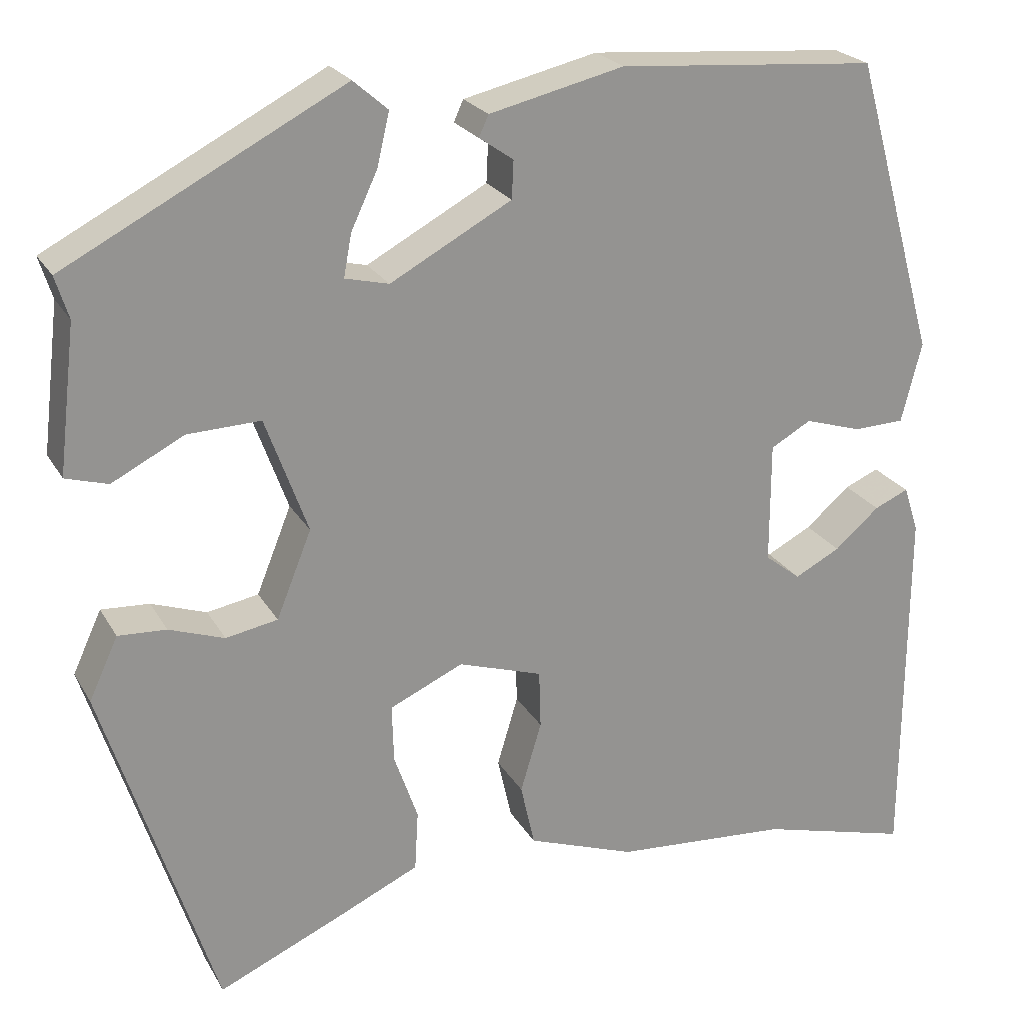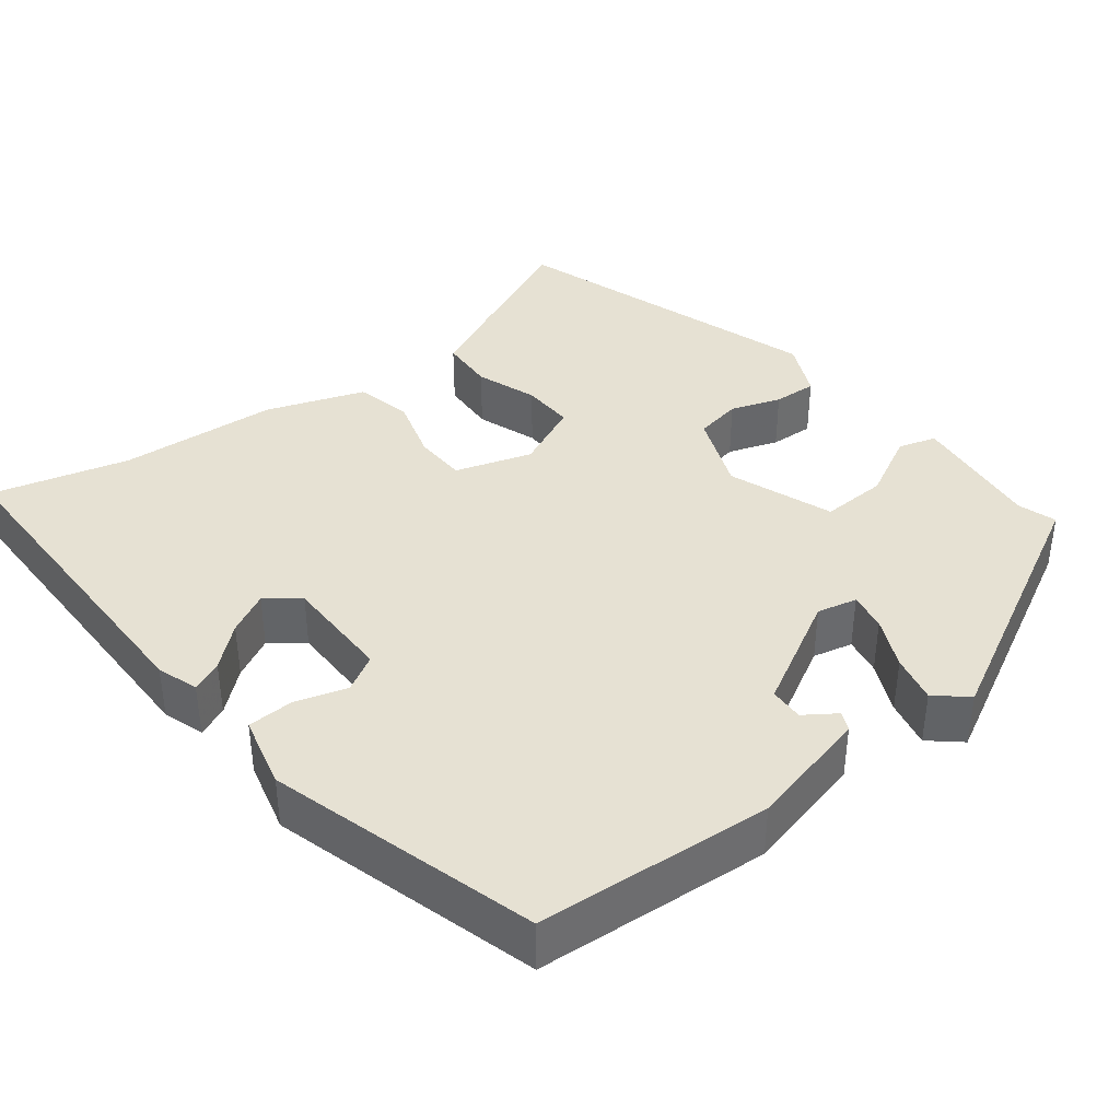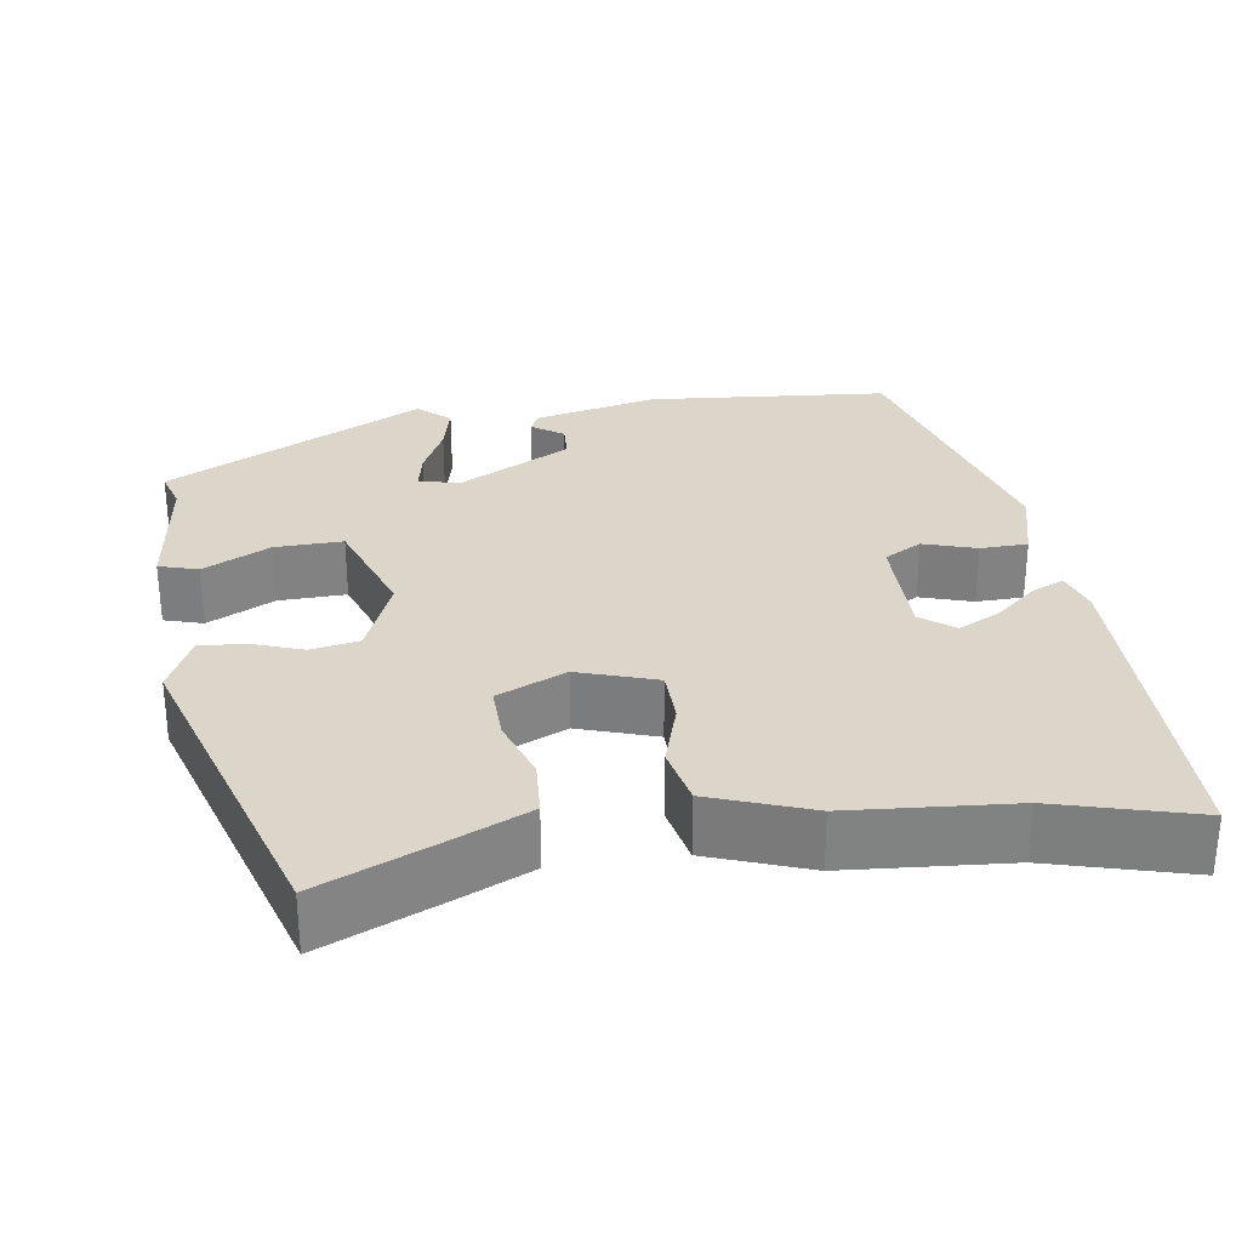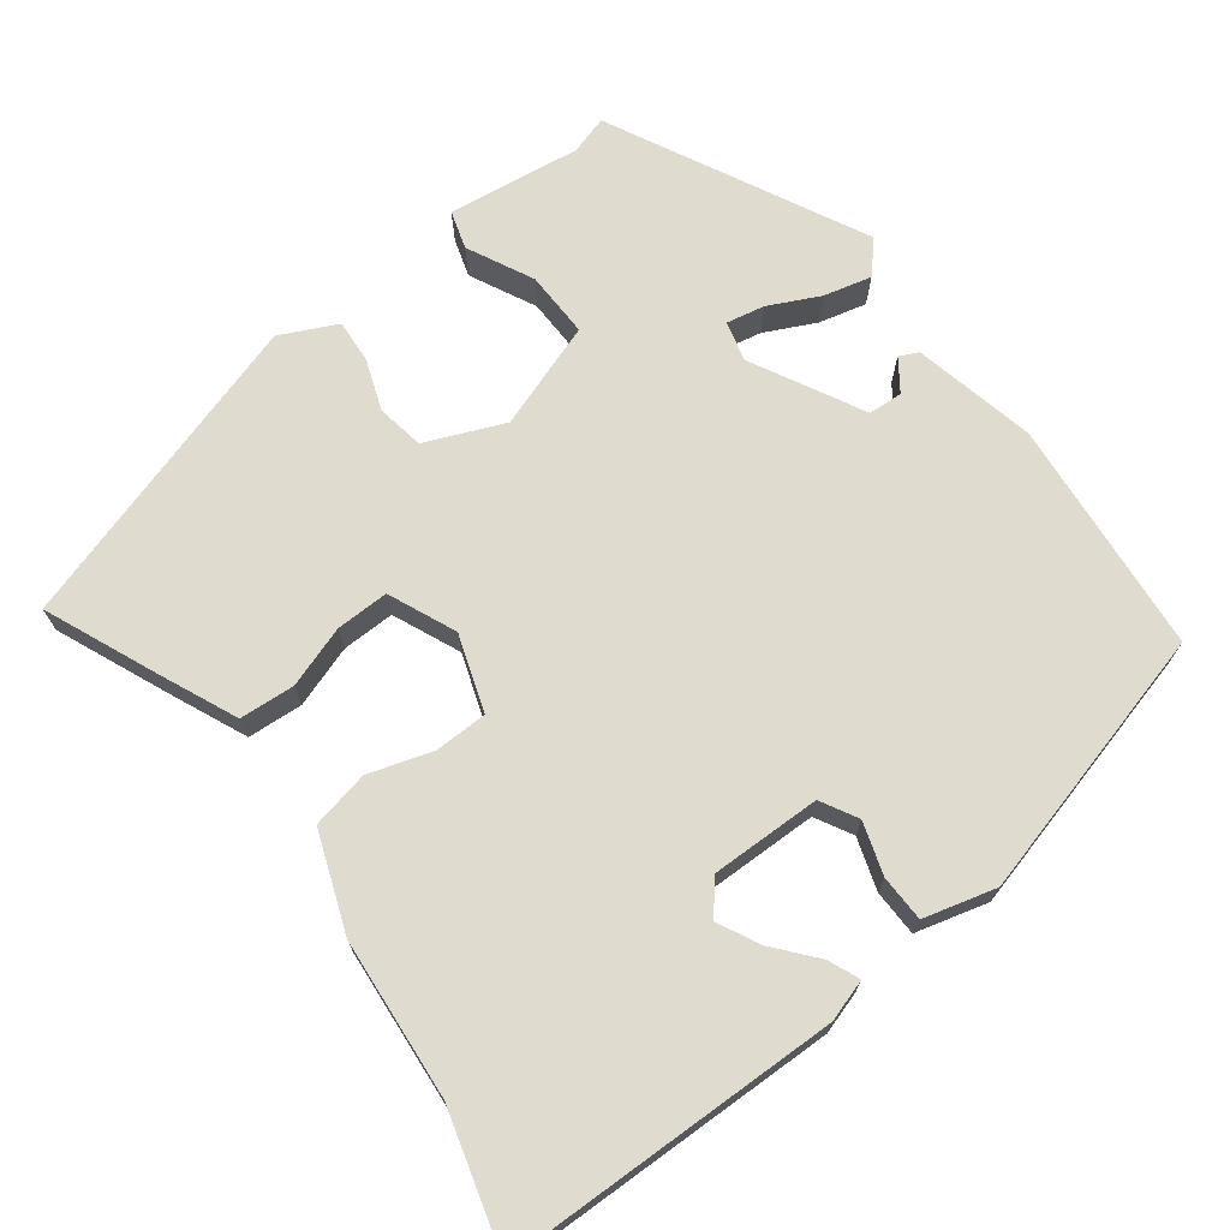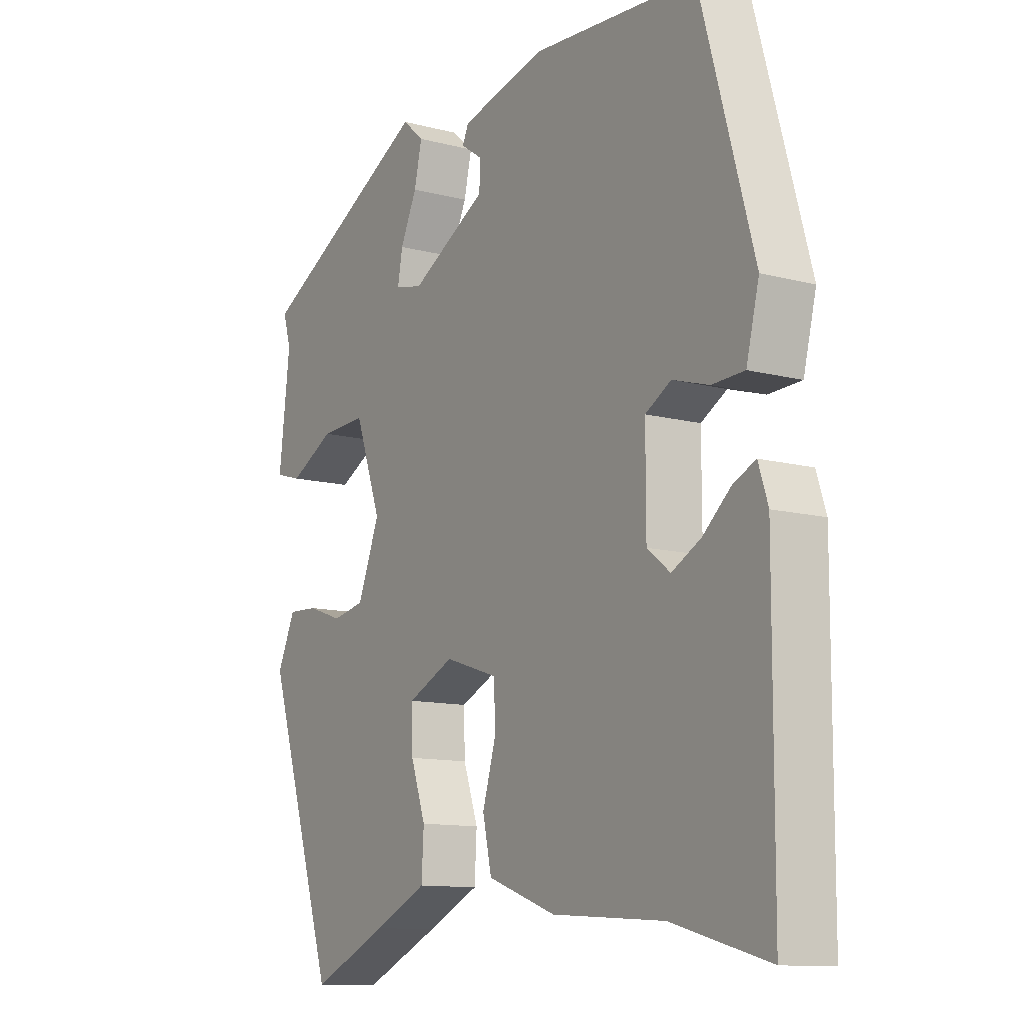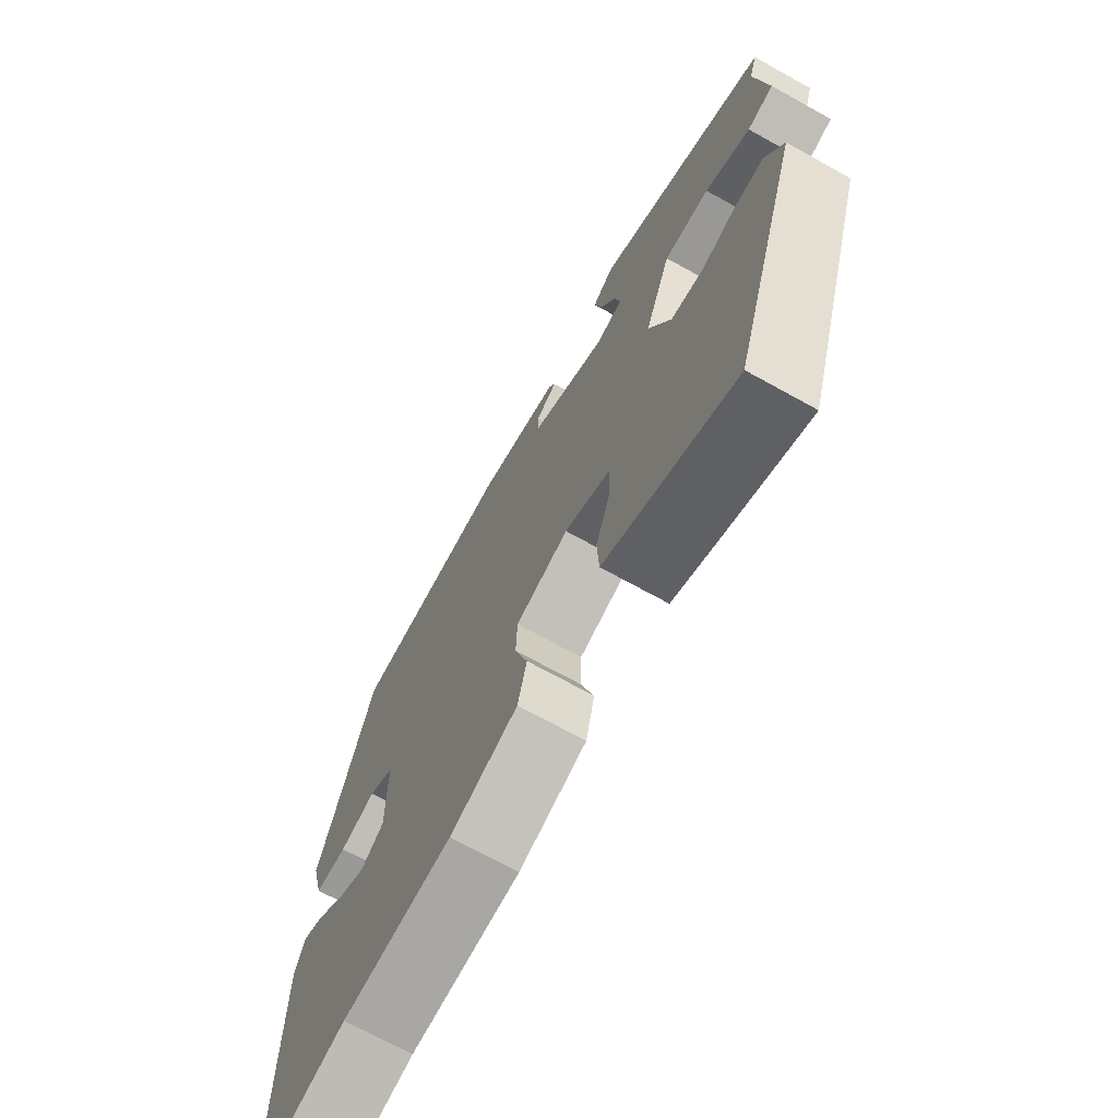
<metadata>
{"format":"obj","ext":"obj","renderer":"f3d","projection":"perspective","resolution":1024,"background":"white","views":[{"elev":23.1,"azim":157.1,"up":"+Z"},{"elev":38.9,"azim":-38.1,"up":"+Y"},{"elev":29.7,"azim":172.0,"up":"+Y"},{"elev":70.4,"azim":-126.3,"up":"+Y"},{"elev":-11.8,"azim":-122.1,"up":"+Z"},{"elev":-70.7,"azim":61.0,"up":"+Z"}]}
</metadata>
<code>
v -0.441 0.07 0.481
v -0.146 0.07 0.504
v 0.007 0.07 0.468
v 0.018 0.07 0.444
v -0.021 0.07 0.417
v -0.019 0.07 0.374
v 0.119 0.07 0.299
v 0.169 0.07 0.311
v 0.16 0.07 0.359
v 0.13 0.07 0.423
v 0.116 0.07 0.483
v 0.155 0.07 0.517
v 0.471 0.07 0.352
v 0.456 0.07 0.304
v 0.476 0.07 0.137
v 0.428 0.07 0.123
v 0.346 0.07 0.165
v 0.263 0.07 0.168
v 0.215 0.07 0.036
v 0.255 0.07 -0.063
v 0.314 0.07 -0.074
v 0.377 0.07 -0.052
v 0.432 0.07 -0.049
v 0.465 0.07 -0.12
v 0.338 0.07 -0.514
v 0.198 0.07 -0.452
v 0.102 0.07 -0.408
v 0.098 0.07 -0.339
v 0.125 0.07 -0.262
v 0.127 0.07 -0.196
v 0.043 0.07 -0.158
v -0.053 0.07 -0.189
v -0.055 0.07 -0.255
v -0.031 0.07 -0.335
v -0.047 0.07 -0.407
v -0.17 0.07 -0.451
v -0.37 0.07 -0.465
v -0.542 0.07 -0.511
v -0.544 0.07 -0.09
v -0.527 0.07 -0.038
v -0.488 0.07 -0.055
v -0.437 0.07 -0.099
v -0.385 0.07 -0.126
v -0.344 0.07 -0.094
v -0.344 0.07 0.044
v -0.39 0.07 0.07
v -0.455 0.07 0.05
v -0.513 0.07 0.052
v -0.536 0.07 0.143
v -0.441 0 0.481
v -0.146 0 0.504
v 0.007 0 0.468
v 0.018 0 0.444
v -0.021 0 0.417
v -0.019 0 0.374
v 0.119 0 0.299
v 0.169 0 0.311
v 0.16 0 0.359
v 0.13 0 0.423
v 0.116 0 0.483
v 0.155 0 0.517
v 0.471 0 0.352
v 0.456 0 0.304
v 0.476 0 0.137
v 0.428 0 0.123
v 0.346 0 0.165
v 0.263 0 0.168
v 0.215 0 0.036
v 0.255 0 -0.063
v 0.314 0 -0.074
v 0.377 0 -0.052
v 0.432 0 -0.049
v 0.465 0 -0.12
v 0.338 0 -0.514
v 0.198 0 -0.452
v 0.102 0 -0.408
v 0.098 0 -0.339
v 0.125 0 -0.262
v 0.127 0 -0.196
v 0.043 0 -0.158
v -0.053 0 -0.189
v -0.055 0 -0.255
v -0.031 0 -0.335
v -0.047 0 -0.407
v -0.17 0 -0.451
v -0.37 0 -0.465
v -0.542 0 -0.511
v -0.544 0 -0.09
v -0.527 0 -0.038
v -0.488 0 -0.055
v -0.437 0 -0.099
v -0.385 0 -0.126
v -0.344 0 -0.094
v -0.344 0 0.044
v -0.39 0 0.07
v -0.455 0 0.05
v -0.513 0 0.052
v -0.536 0 0.143
f 1 2 3
f 49 1 3
f 48 49 3
f 47 48 3
f 46 47 3
f 45 46 3
f 44 45 3
f 40 41 42
f 39 40 42
f 38 39 42
f 37 38 42
f 37 42 43
f 37 43 44
f 36 37 44
f 35 36 44
f 34 35 44
f 33 34 44
f 27 28 29
f 26 27 29
f 25 26 29
f 24 25 29
f 23 24 29
f 22 23 29
f 21 22 29
f 20 21 29 30
f 19 20 30 31
f 14 15 16 17
f 14 17 18
f 13 14 18
f 12 13 18
f 11 12 18
f 10 11 18
f 9 10 18
f 8 9 18
f 19 31 32
f 18 19 32
f 8 18 32
f 7 8 32
f 3 4 5
f 44 3 5
f 32 33 44
f 6 7 32 44
f 5 6 44
f 52 51 50
f 52 50 98
f 52 98 97
f 52 97 96
f 52 96 95
f 52 95 94
f 52 94 93
f 91 90 89
f 91 89 88
f 91 88 87
f 91 87 86
f 92 91 86
f 93 92 86
f 93 86 85
f 93 85 84
f 93 84 83
f 93 83 82
f 78 77 76
f 78 76 75
f 78 75 74
f 78 74 73
f 78 73 72
f 78 72 71
f 78 71 70
f 79 78 70 69
f 80 79 69 68
f 66 65 64 63
f 67 66 63
f 67 63 62
f 67 62 61
f 67 61 60
f 67 60 59
f 67 59 58
f 67 58 57
f 81 80 68
f 81 68 67
f 81 67 57
f 81 57 56
f 54 53 52
f 54 52 93
f 93 82 81
f 93 81 56 55
f 93 55 54
f 1 50 51 2
f 2 51 52 3
f 3 52 53 4
f 4 53 54 5
f 5 54 55 6
f 6 55 56 7
f 7 56 57 8
f 8 57 58 9
f 9 58 59 10
f 10 59 60 11
f 11 60 61 12
f 12 61 62 13
f 13 62 63 14
f 14 63 64 15
f 15 64 65 16
f 16 65 66 17
f 17 66 67 18
f 18 67 68 19
f 19 68 69 20
f 20 69 70 21
f 21 70 71 22
f 22 71 72 23
f 23 72 73 24
f 24 73 74 25
f 25 74 75 26
f 26 75 76 27
f 27 76 77 28
f 28 77 78 29
f 29 78 79 30
f 30 79 80 31
f 31 80 81 32
f 32 81 82 33
f 33 82 83 34
f 34 83 84 35
f 35 84 85 36
f 36 85 86 37
f 37 86 87 38
f 38 87 88 39
f 39 88 89 40
f 40 89 90 41
f 41 90 91 42
f 42 91 92 43
f 43 92 93 44
f 44 93 94 45
f 45 94 95 46
f 46 95 96 47
f 47 96 97 48
f 48 97 98 49
f 49 98 50 1

</code>
